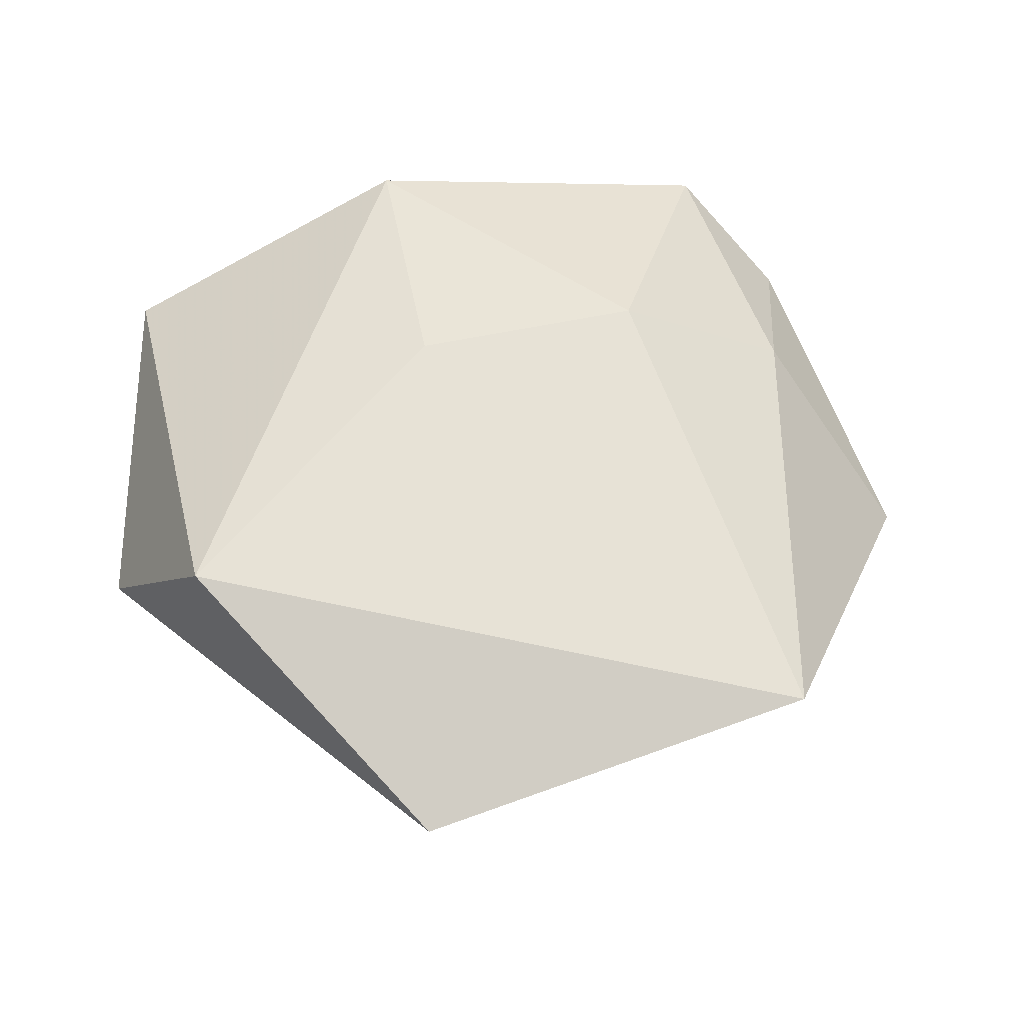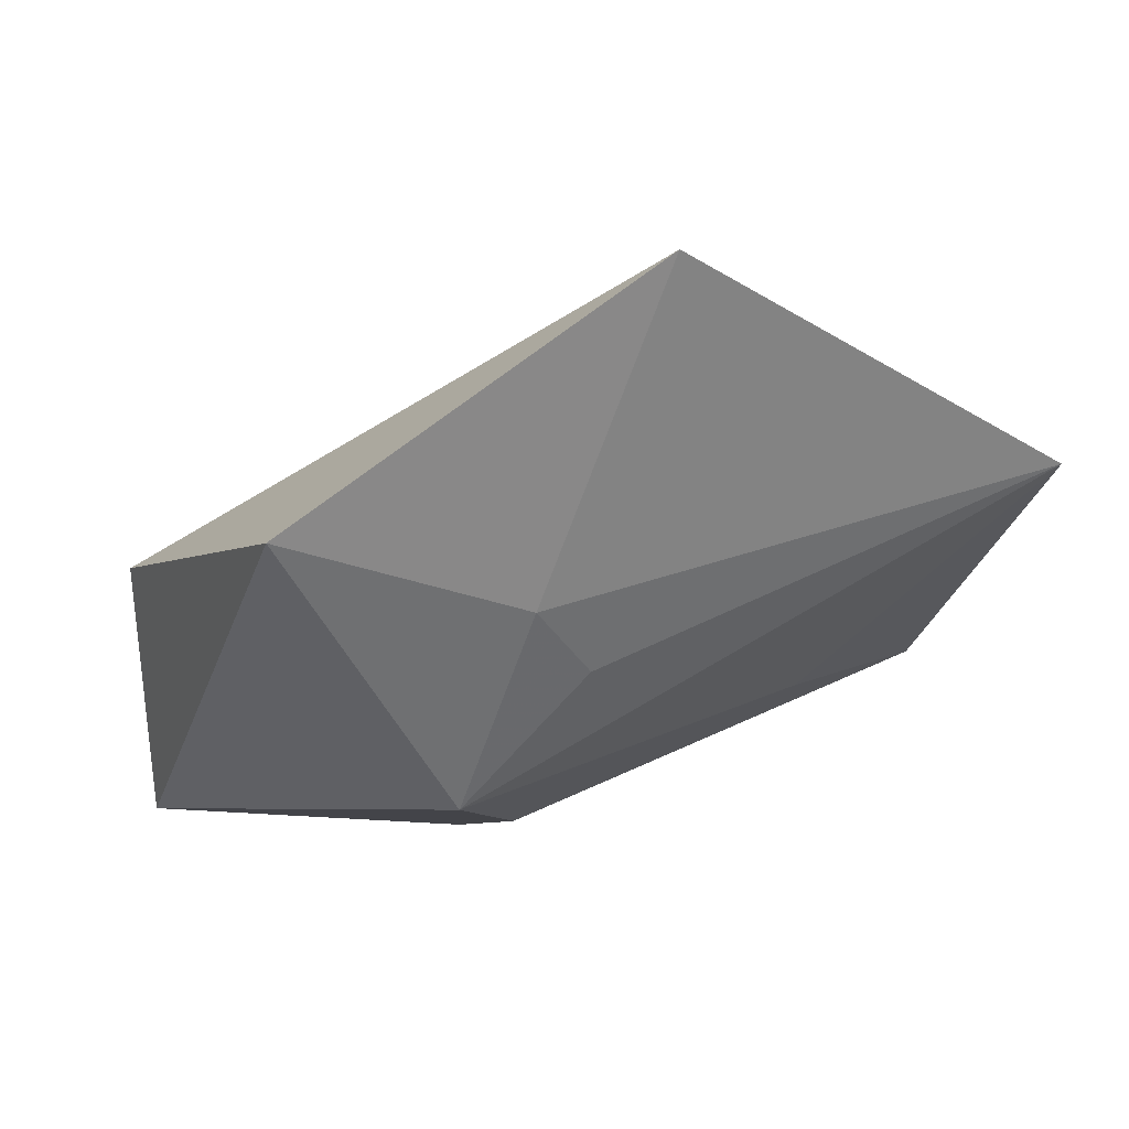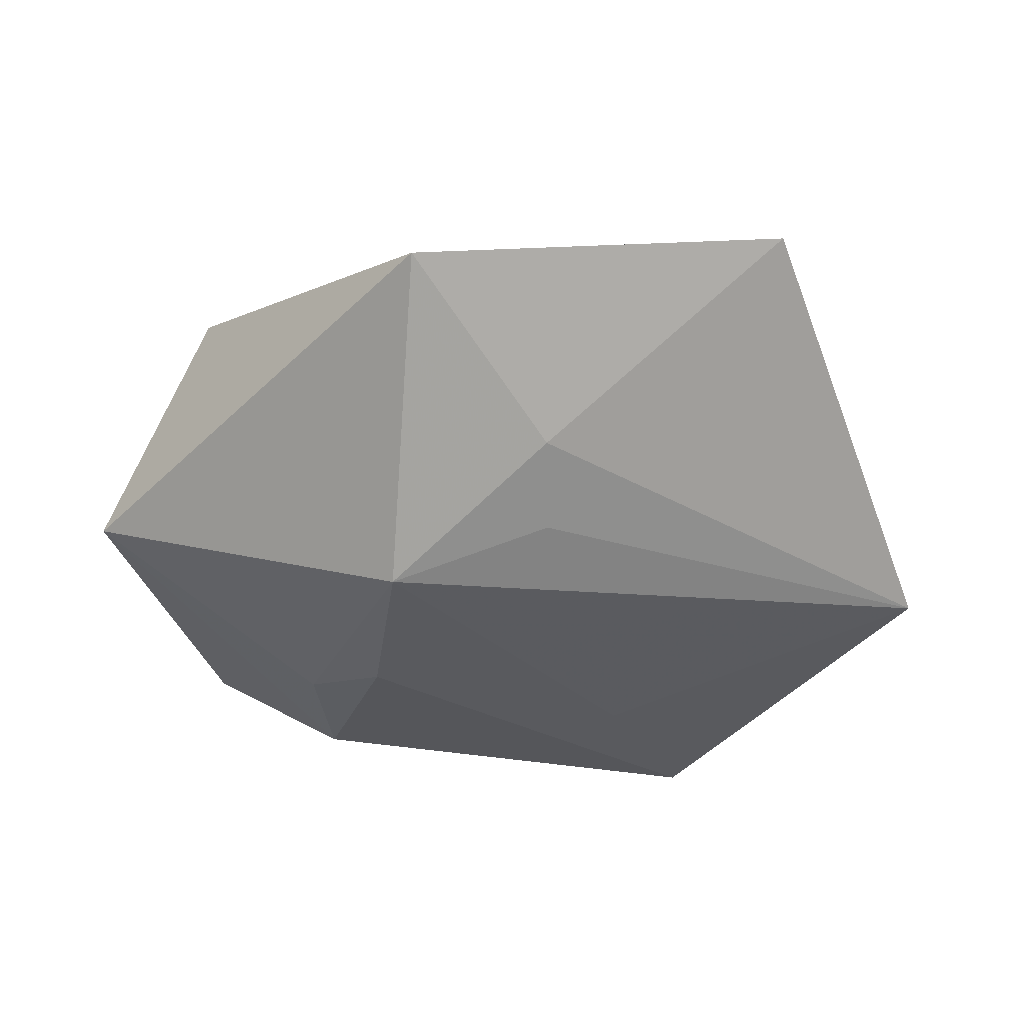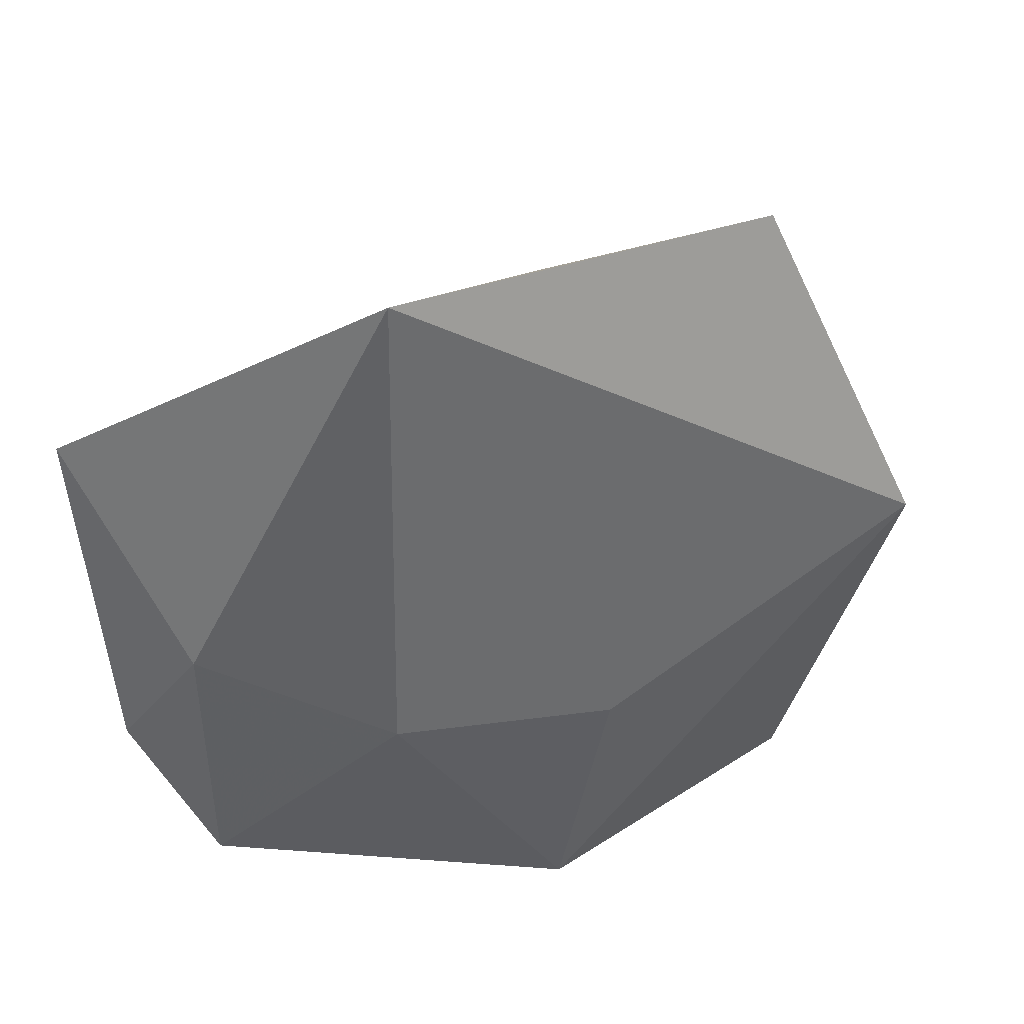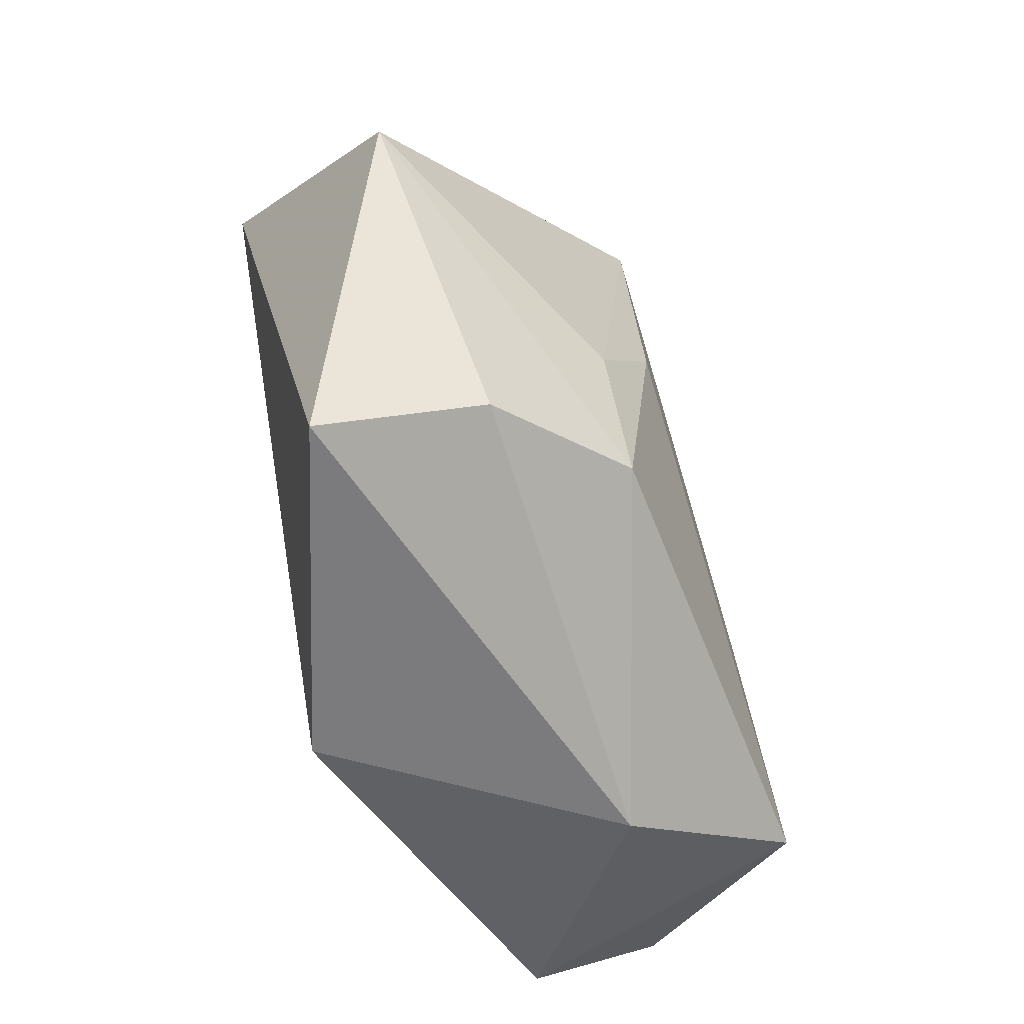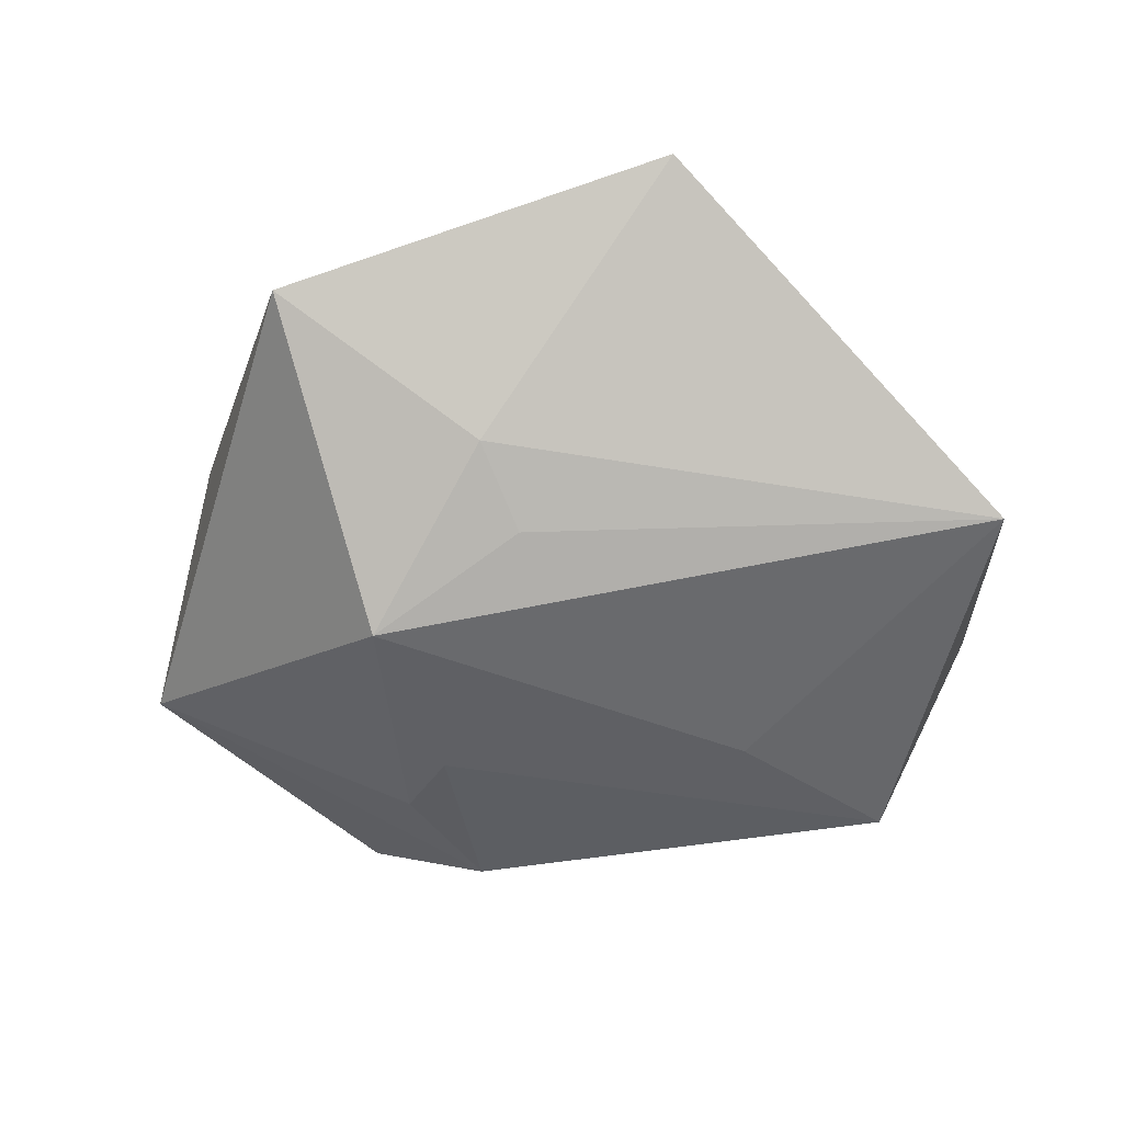
<metadata>
{"format":"obj","ext":"obj","renderer":"f3d","projection":"perspective","resolution":1024,"background":"white","views":[{"elev":51.8,"azim":156.7,"up":"+Z"},{"elev":76.4,"azim":159.3,"up":"+Y"},{"elev":-34.5,"azim":158.7,"up":"+Z"},{"elev":47.5,"azim":-15.0,"up":"+Y"},{"elev":-67.2,"azim":113.6,"up":"+Y"},{"elev":-46.3,"azim":-175.4,"up":"+Z"}]}
</metadata>
<code>
v -0.03644 0.001508 0.00797
v 0.02628 0.04352 0.001412
v 0.04667 -0.006844 -0.006855
v 0.02522 -0.03201 -0.009317
v 0.003131 0.0236 -0.01482
v 0.0003947 -0.03329 0.02004
v 0.006001 -0.006765 0.01892
v 0.0185 0.01665 -0.02136
v -0.01754 -0.001415 0.02022
v -0.01842 -0.007872 -0.01772
v 0.03181 -0.03844 0.004932
v -0.03328 -0.02262 -0.01629
v -0.01448 0.04979 0.01137
v 0.01198 -0.02578 -0.01793
v -0.04602 0.01773 -0.01075
v 0.006404 0.03163 -0.009649
v 0.01862 -0.01293 -0.01832
v -0.04447 -0.01421 0.002474
v -0.01896 -0.03366 -0.004554
v 0.04005 0.009901 0.01295
v 0.01359 -0.003598 -0.02125
v -0.03685 -0.02463 0.01282
f 2 3 8
f 19 12 14
f 6 19 11
f 10 12 15
f 15 8 10
f 14 12 21
f 12 10 21
f 21 10 8
f 15 13 16
f 16 13 2
f 2 8 16
f 12 19 22
f 6 9 22
f 22 19 6
f 14 3 4
f 3 11 4
f 4 19 14
f 4 11 19
f 17 8 3
f 17 21 8
f 17 3 14
f 14 21 17
f 5 8 15
f 15 16 5
f 5 16 8
f 15 12 18
f 12 22 18
f 13 9 7
f 7 9 6
f 20 11 3
f 20 3 2
f 6 11 20
f 2 13 20
f 20 7 6
f 13 7 20
f 1 18 22
f 1 9 13
f 1 22 9
f 1 13 15
f 15 18 1

</code>
